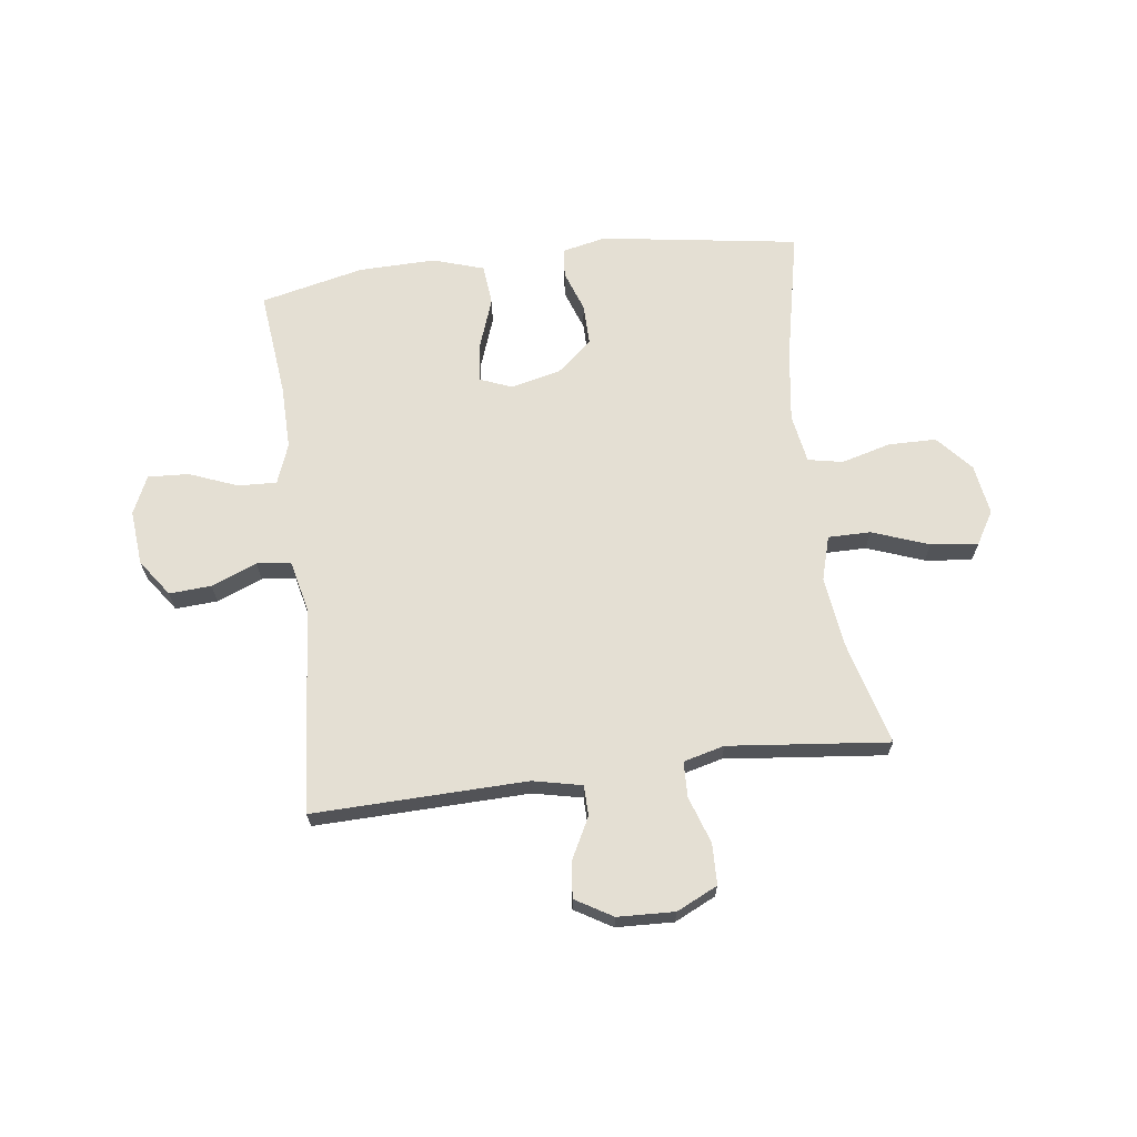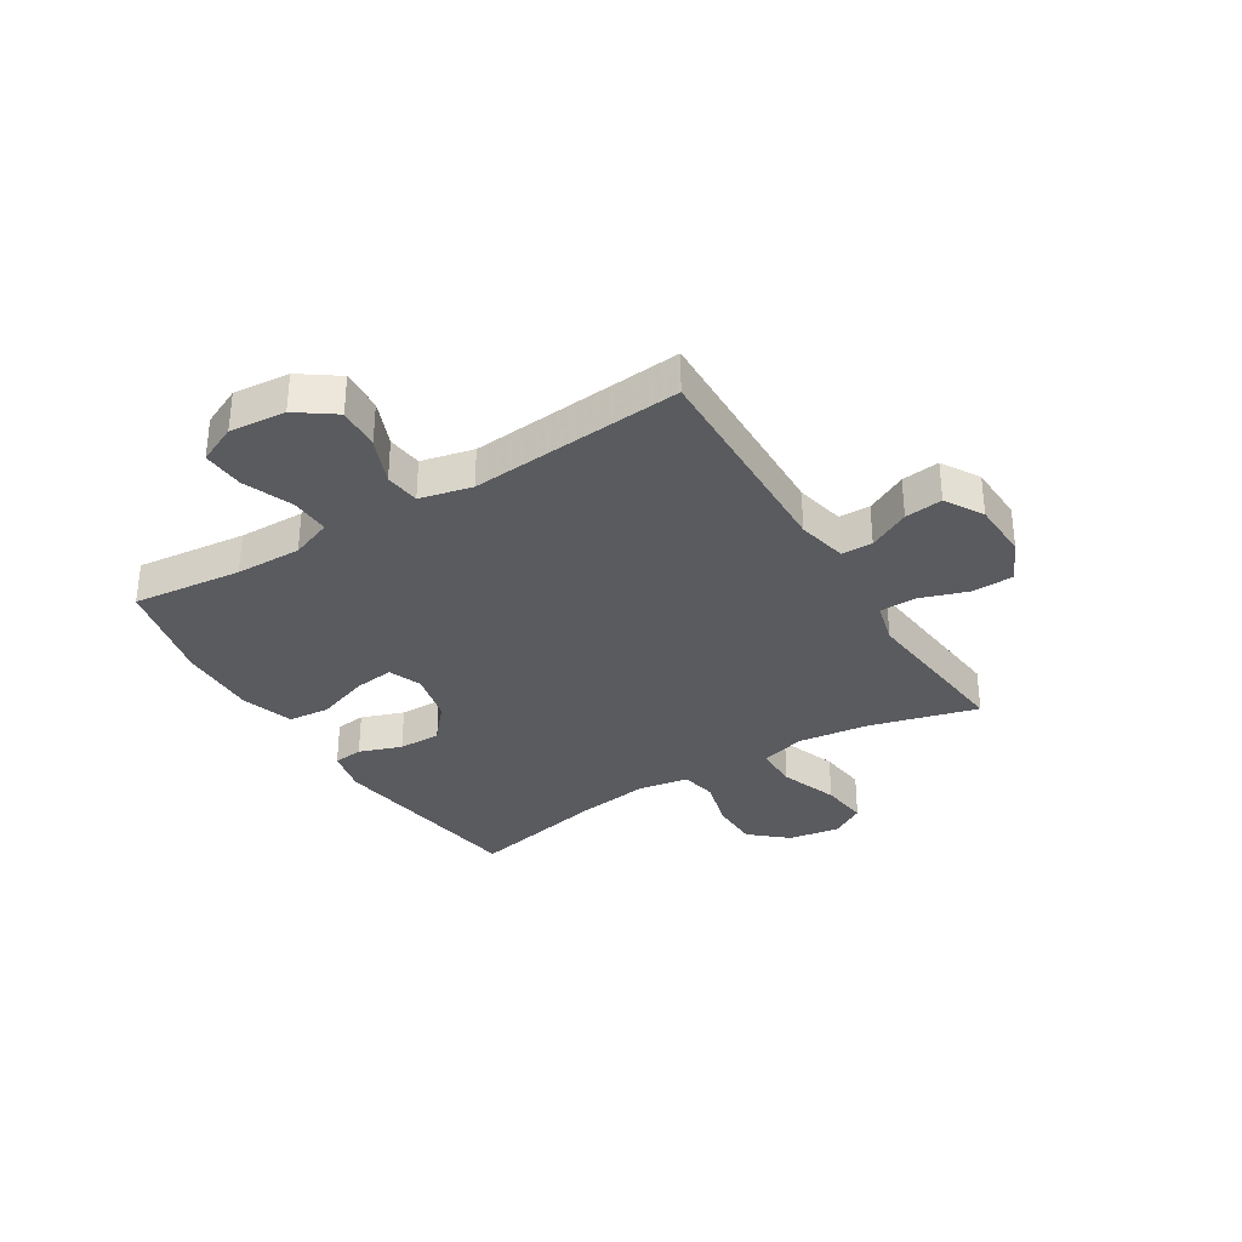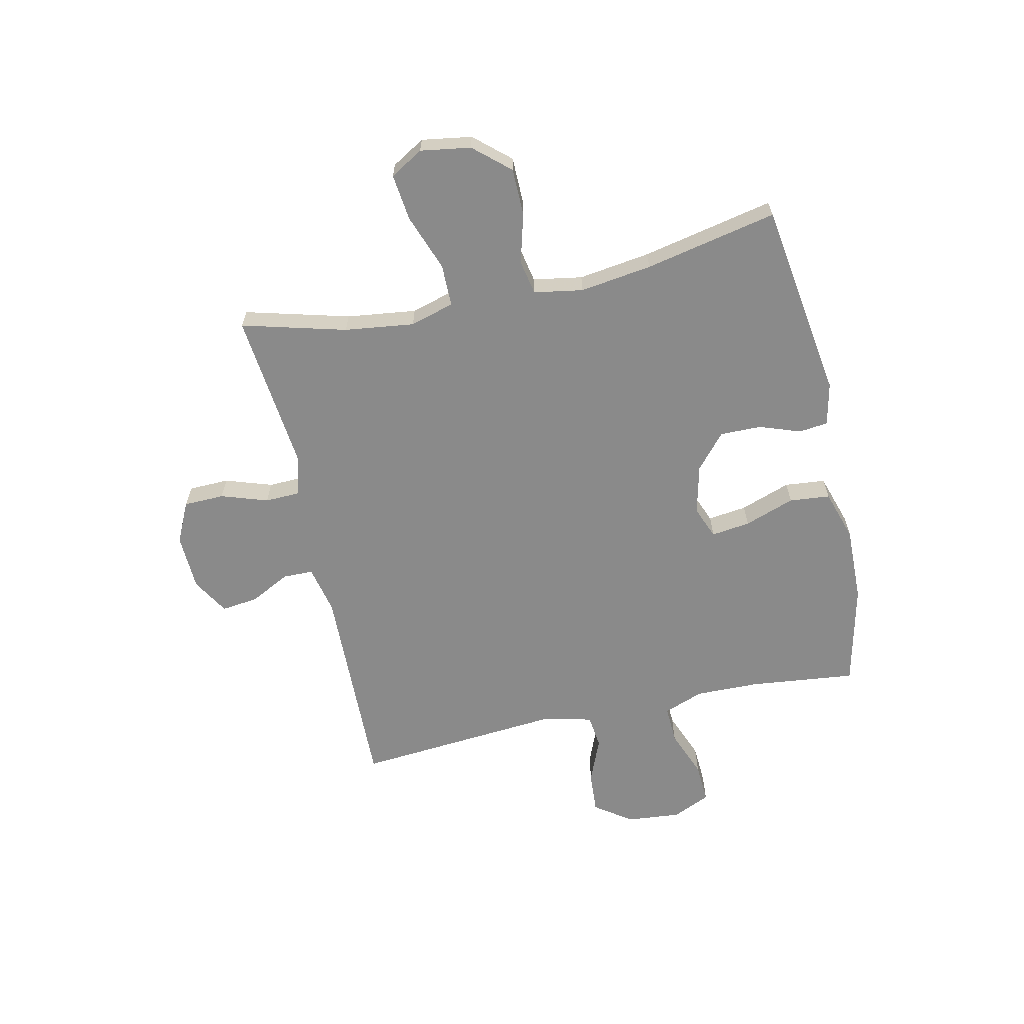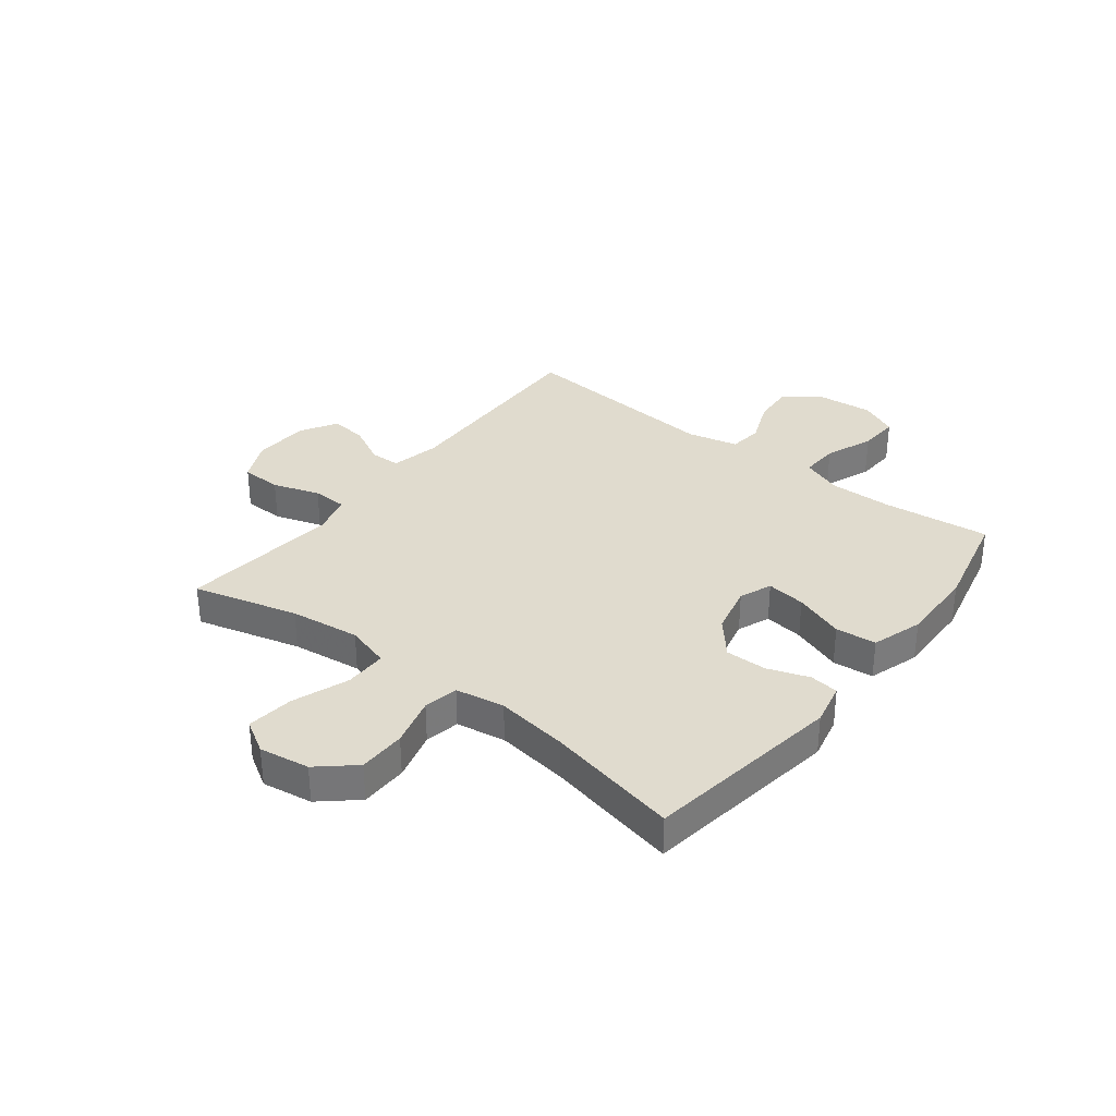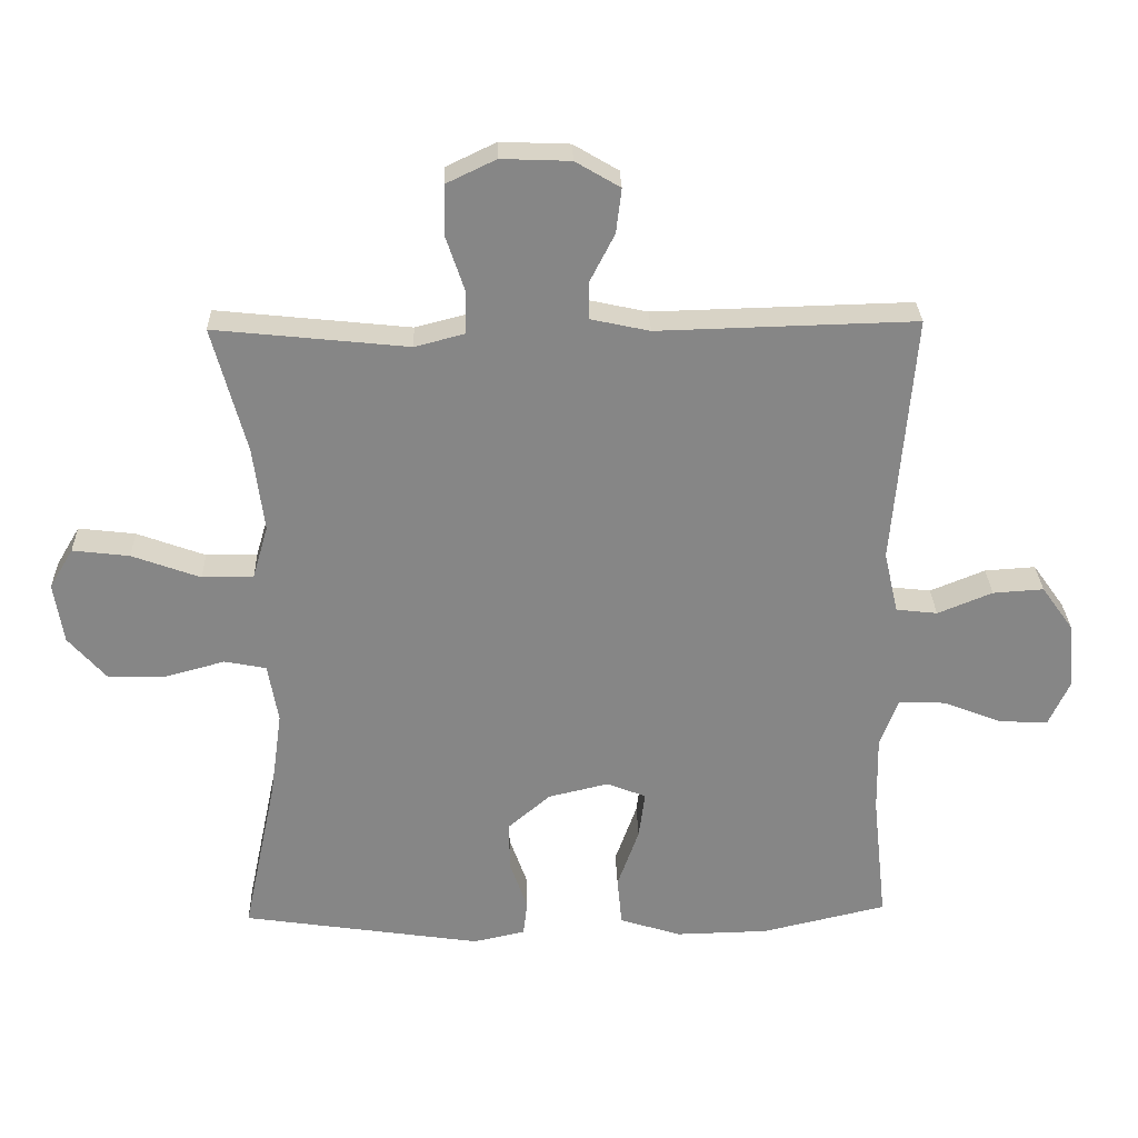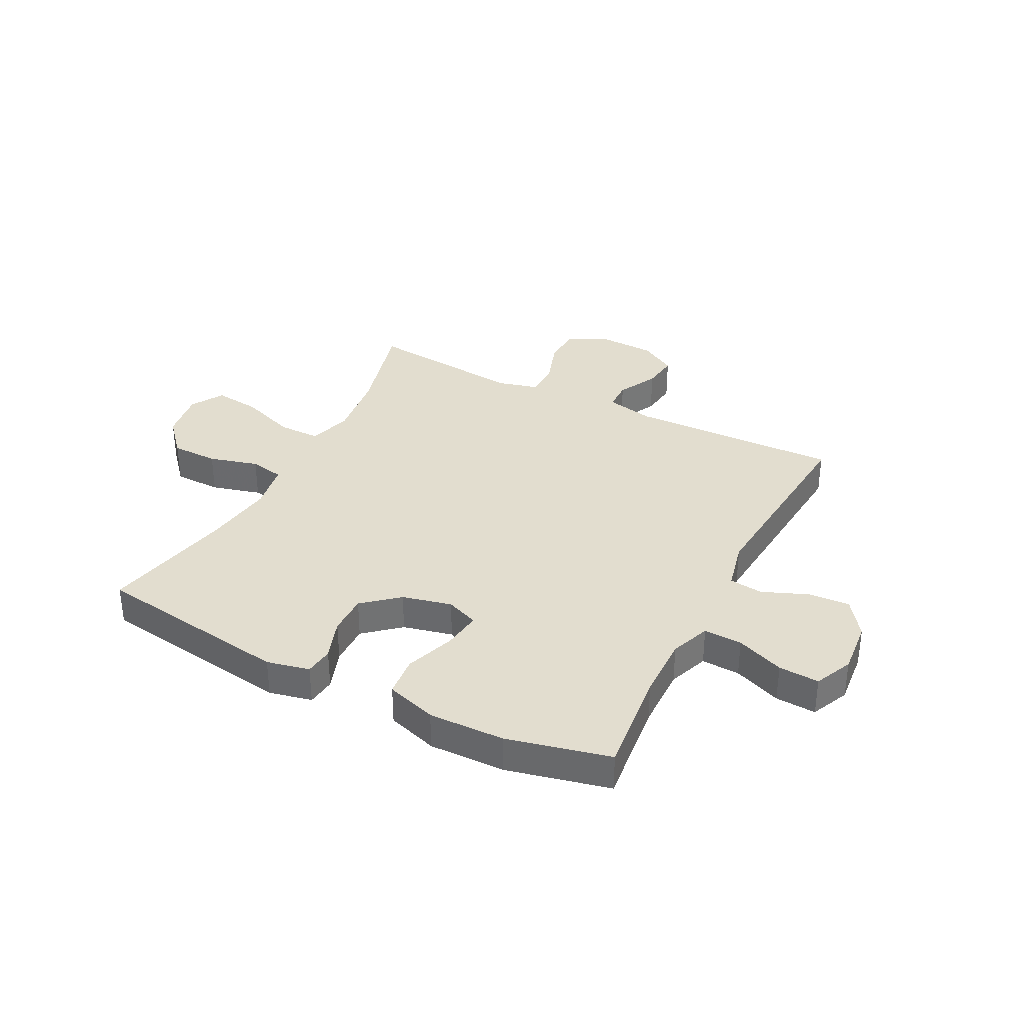
<metadata>
{"format":"obj","ext":"obj","renderer":"f3d","projection":"perspective","resolution":1024,"background":"white","views":[{"elev":66.6,"azim":-7.3,"up":"+Y"},{"elev":-33.4,"azim":-58.3,"up":"+Y"},{"elev":-63.4,"azim":102.4,"up":"+Y"},{"elev":33.4,"azim":127.9,"up":"+Y"},{"elev":28.2,"azim":178.3,"up":"+Z"},{"elev":34.9,"azim":-152.9,"up":"+Y"}]}
</metadata>
<code>
v -0.5 0.07 0.5
v -0.119 0.07 0.49
v -0.032 0.07 0.509
v -0.031 0.07 0.563
v -0.068 0.07 0.635
v -0.076 0.07 0.701
v -0.01 0.07 0.74
v 0.092 0.07 0.744
v 0.165 0.07 0.709
v 0.167 0.07 0.636
v 0.139 0.07 0.552
v 0.141 0.07 0.489
v 0.214 0.07 0.47
v 0.328 0.07 0.482
v 0.5 0.07 0.5
v 0.45 0.07 0.313
v 0.434 0.07 0.188
v 0.457 0.07 0.109
v 0.533 0.07 0.109
v 0.634 0.07 0.146
v 0.718 0.07 0.156
v 0.753 0.07 0.097
v 0.739 0.07 0.007
v 0.683 0.07 -0.057
v 0.598 0.07 -0.058
v 0.509 0.07 -0.034
v 0.447 0.07 -0.046
v 0.432 0.07 -0.134
v 0.45 0.07 -0.263
v 0.5 0.07 -0.5
v 0.145 0.07 -0.553
v 0.068 0.07 -0.536
v 0.062 0.07 -0.484
v 0.088 0.07 -0.41
v 0.089 0.07 -0.336
v 0.026 0.07 -0.282
v -0.063 0.07 -0.261
v -0.121 0.07 -0.284
v -0.112 0.07 -0.354
v -0.08 0.07 -0.444
v -0.087 0.07 -0.517
v -0.178 0.07 -0.546
v -0.315 0.07 -0.543
v -0.5 0.07 -0.5
v -0.479 0.07 -0.309
v -0.477 0.07 -0.194
v -0.504 0.07 -0.122
v -0.573 0.07 -0.125
v -0.659 0.07 -0.159
v -0.732 0.07 -0.163
v -0.763 0.07 -0.095
v -0.754 0.07 0.003
v -0.707 0.07 0.069
v -0.632 0.07 0.064
v -0.551 0.07 0.031
v -0.49 0.07 0.038
v -0.469 0.07 0.129
v -0.5 0 0.5
v -0.119 0 0.49
v -0.032 0 0.509
v -0.031 0 0.563
v -0.068 0 0.635
v -0.076 0 0.701
v -0.01 0 0.74
v 0.092 0 0.744
v 0.165 0 0.709
v 0.167 0 0.636
v 0.139 0 0.552
v 0.141 0 0.489
v 0.214 0 0.47
v 0.328 0 0.482
v 0.5 0 0.5
v 0.45 0 0.313
v 0.434 0 0.188
v 0.457 0 0.109
v 0.533 0 0.109
v 0.634 0 0.146
v 0.718 0 0.156
v 0.753 0 0.097
v 0.739 0 0.007
v 0.683 0 -0.057
v 0.598 0 -0.058
v 0.509 0 -0.034
v 0.447 0 -0.046
v 0.432 0 -0.134
v 0.45 0 -0.263
v 0.5 0 -0.5
v 0.145 0 -0.553
v 0.068 0 -0.536
v 0.062 0 -0.484
v 0.088 0 -0.41
v 0.089 0 -0.336
v 0.026 0 -0.282
v -0.063 0 -0.261
v -0.121 0 -0.284
v -0.112 0 -0.354
v -0.08 0 -0.444
v -0.087 0 -0.517
v -0.178 0 -0.546
v -0.315 0 -0.543
v -0.5 0 -0.5
v -0.479 0 -0.309
v -0.477 0 -0.194
v -0.504 0 -0.122
v -0.573 0 -0.125
v -0.659 0 -0.159
v -0.732 0 -0.163
v -0.763 0 -0.095
v -0.754 0 0.003
v -0.707 0 0.069
v -0.632 0 0.064
v -0.551 0 0.031
v -0.49 0 0.038
v -0.469 0 0.129
f 53 54 55
f 52 53 55
f 51 52 55
f 50 51 55
f 49 50 55
f 48 49 55
f 47 48 55 56
f 46 47 56 57
f 43 44 45
f 42 43 45
f 41 42 45
f 40 41 45
f 39 40 45
f 45 46 57
f 39 45 57
f 38 39 57
f 32 33 34
f 31 32 34
f 30 31 34
f 29 30 34
f 28 29 34 35
f 27 28 35 36
f 24 25 26
f 23 24 26
f 22 23 26
f 21 22 26
f 20 21 26
f 19 20 26
f 18 19 26 27
f 27 36 37
f 18 27 37
f 17 18 37
f 13 14 15 16
f 37 38 57
f 17 37 57
f 16 17 57
f 13 16 57
f 12 13 57
f 9 10 11
f 8 9 11
f 7 8 11
f 6 7 11
f 5 6 11
f 4 5 11
f 57 1 2
f 57 2 3
f 12 57 3
f 3 4 11 12
f 112 111 110
f 112 110 109
f 112 109 108
f 112 108 107
f 112 107 106
f 112 106 105
f 113 112 105 104
f 114 113 104 103
f 102 101 100
f 102 100 99
f 102 99 98
f 102 98 97
f 102 97 96
f 114 103 102
f 114 102 96
f 114 96 95
f 91 90 89
f 91 89 88
f 91 88 87
f 91 87 86
f 92 91 86 85
f 93 92 85 84
f 83 82 81
f 83 81 80
f 83 80 79
f 83 79 78
f 83 78 77
f 83 77 76
f 84 83 76 75
f 94 93 84
f 94 84 75
f 94 75 74
f 73 72 71 70
f 114 95 94
f 114 94 74
f 114 74 73
f 114 73 70
f 114 70 69
f 68 67 66
f 68 66 65
f 68 65 64
f 68 64 63
f 68 63 62
f 68 62 61
f 59 58 114
f 60 59 114
f 60 114 69
f 69 68 61 60
f 1 58 59 2
f 2 59 60 3
f 3 60 61 4
f 4 61 62 5
f 5 62 63 6
f 6 63 64 7
f 7 64 65 8
f 8 65 66 9
f 9 66 67 10
f 10 67 68 11
f 11 68 69 12
f 12 69 70 13
f 13 70 71 14
f 14 71 72 15
f 15 72 73 16
f 16 73 74 17
f 17 74 75 18
f 18 75 76 19
f 19 76 77 20
f 20 77 78 21
f 21 78 79 22
f 22 79 80 23
f 23 80 81 24
f 24 81 82 25
f 25 82 83 26
f 26 83 84 27
f 27 84 85 28
f 28 85 86 29
f 29 86 87 30
f 30 87 88 31
f 31 88 89 32
f 32 89 90 33
f 33 90 91 34
f 34 91 92 35
f 35 92 93 36
f 36 93 94 37
f 37 94 95 38
f 38 95 96 39
f 39 96 97 40
f 40 97 98 41
f 41 98 99 42
f 42 99 100 43
f 43 100 101 44
f 44 101 102 45
f 45 102 103 46
f 46 103 104 47
f 47 104 105 48
f 48 105 106 49
f 49 106 107 50
f 50 107 108 51
f 51 108 109 52
f 52 109 110 53
f 53 110 111 54
f 54 111 112 55
f 55 112 113 56
f 56 113 114 57
f 57 114 58 1

</code>
